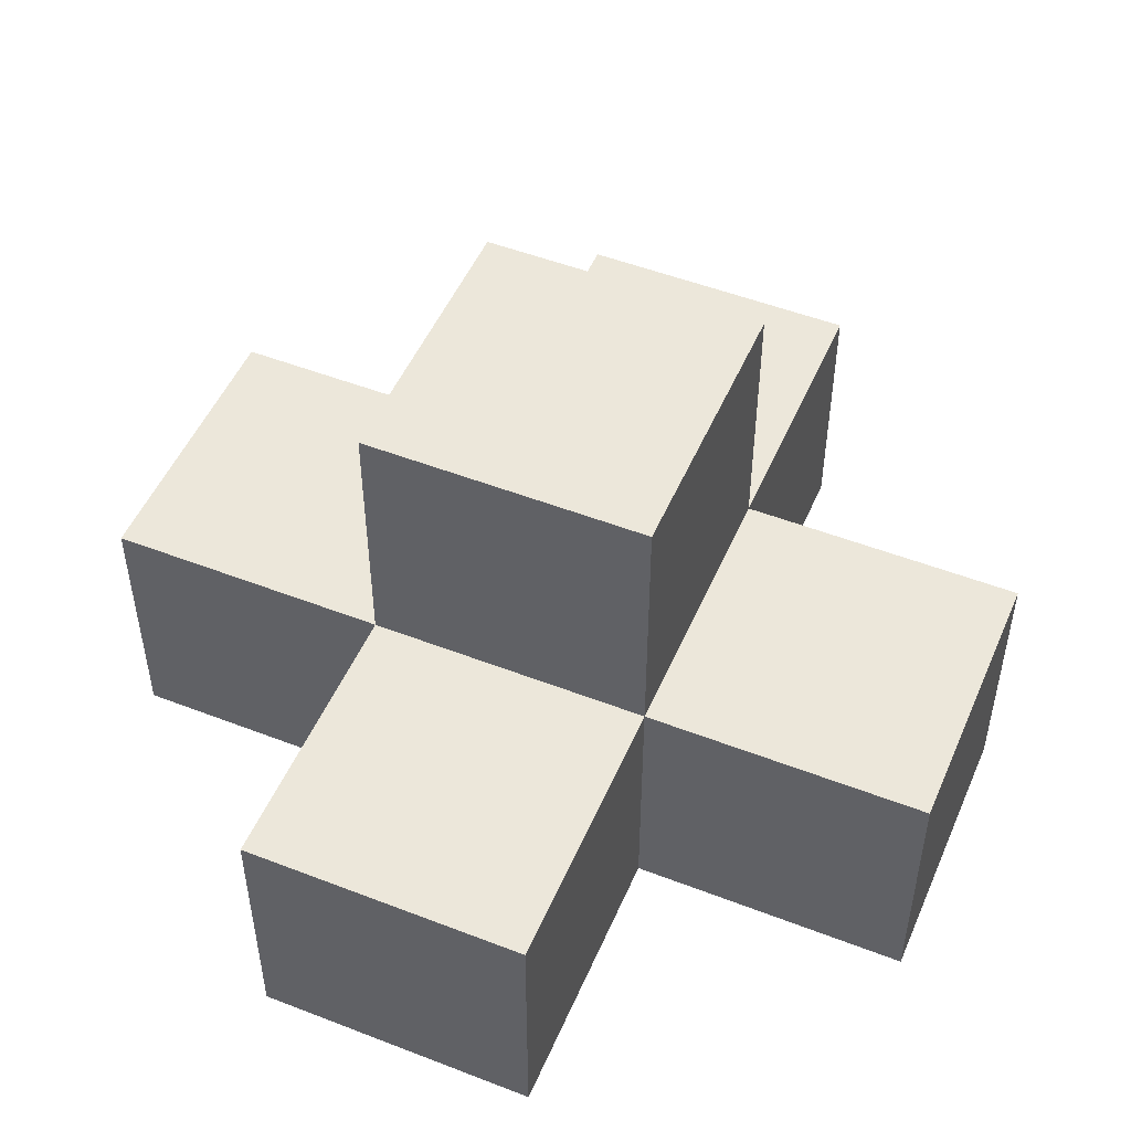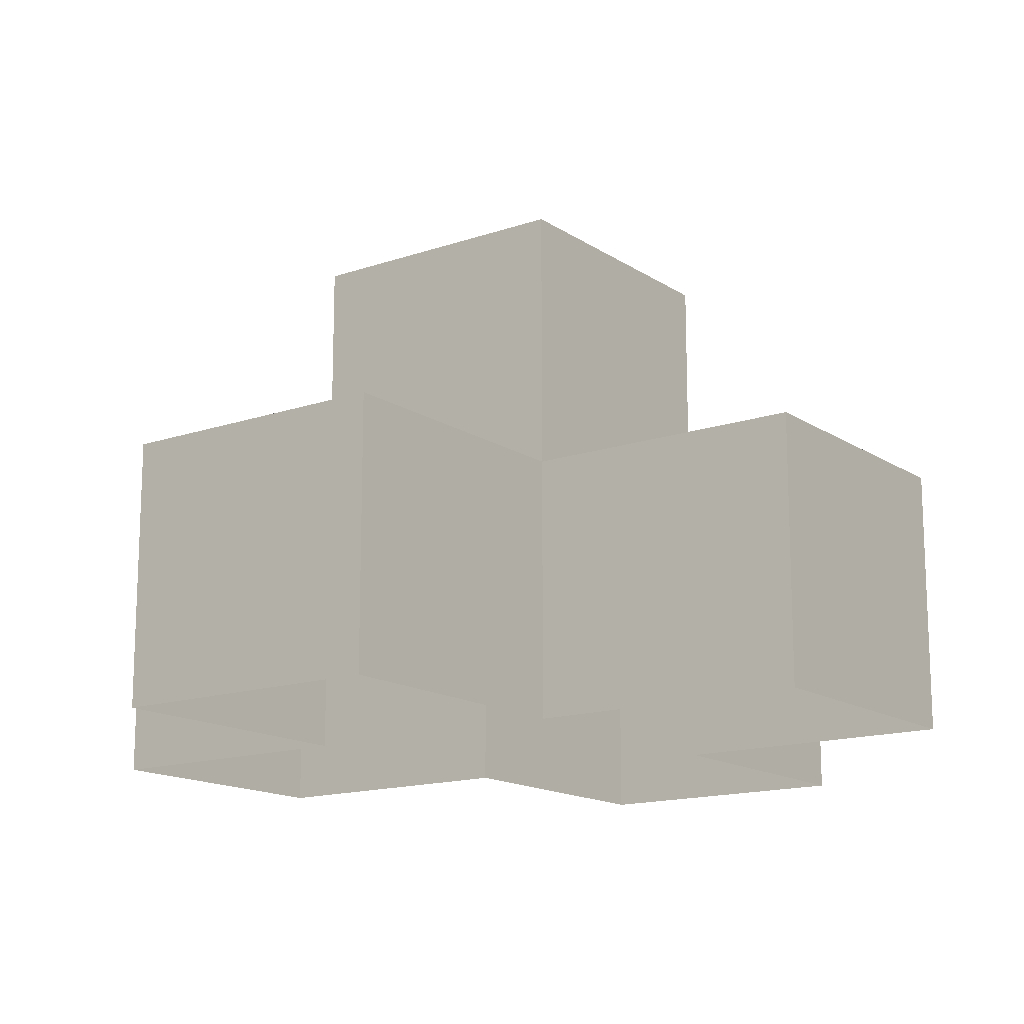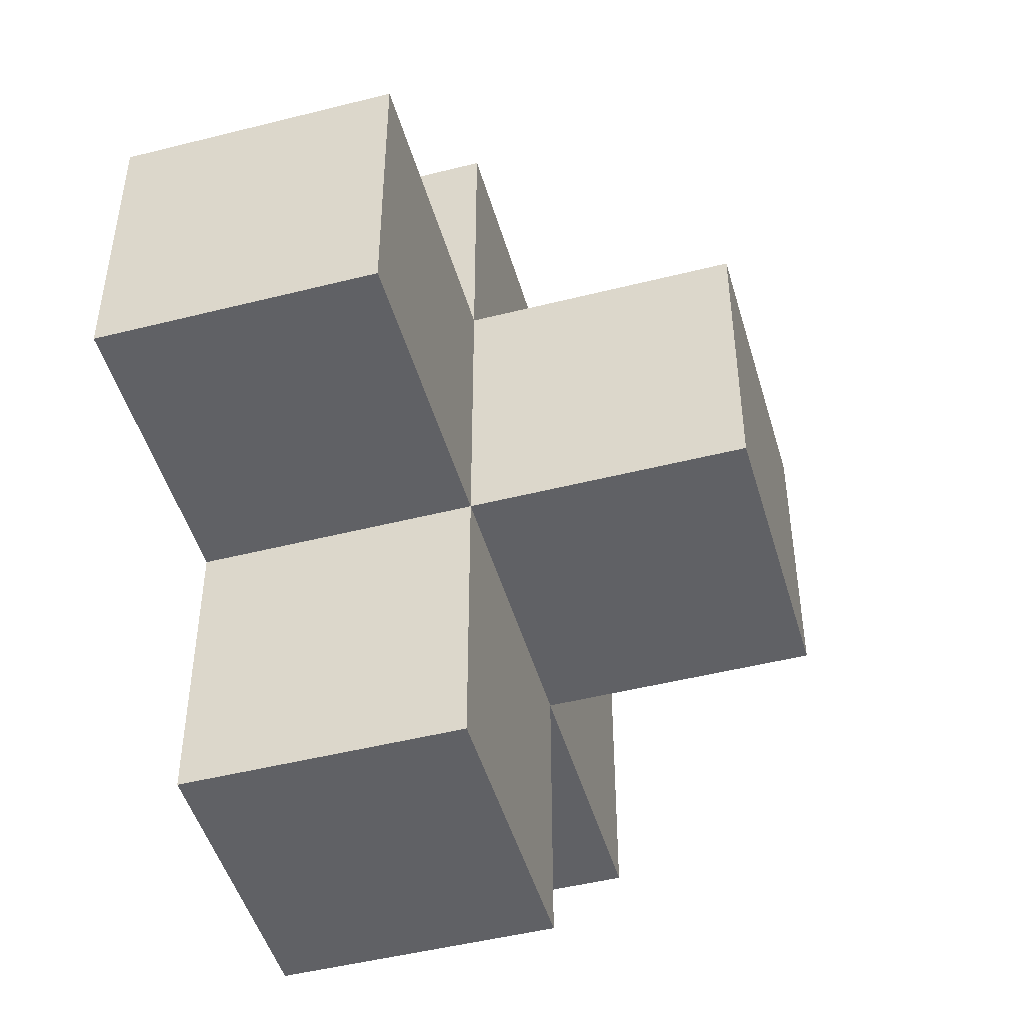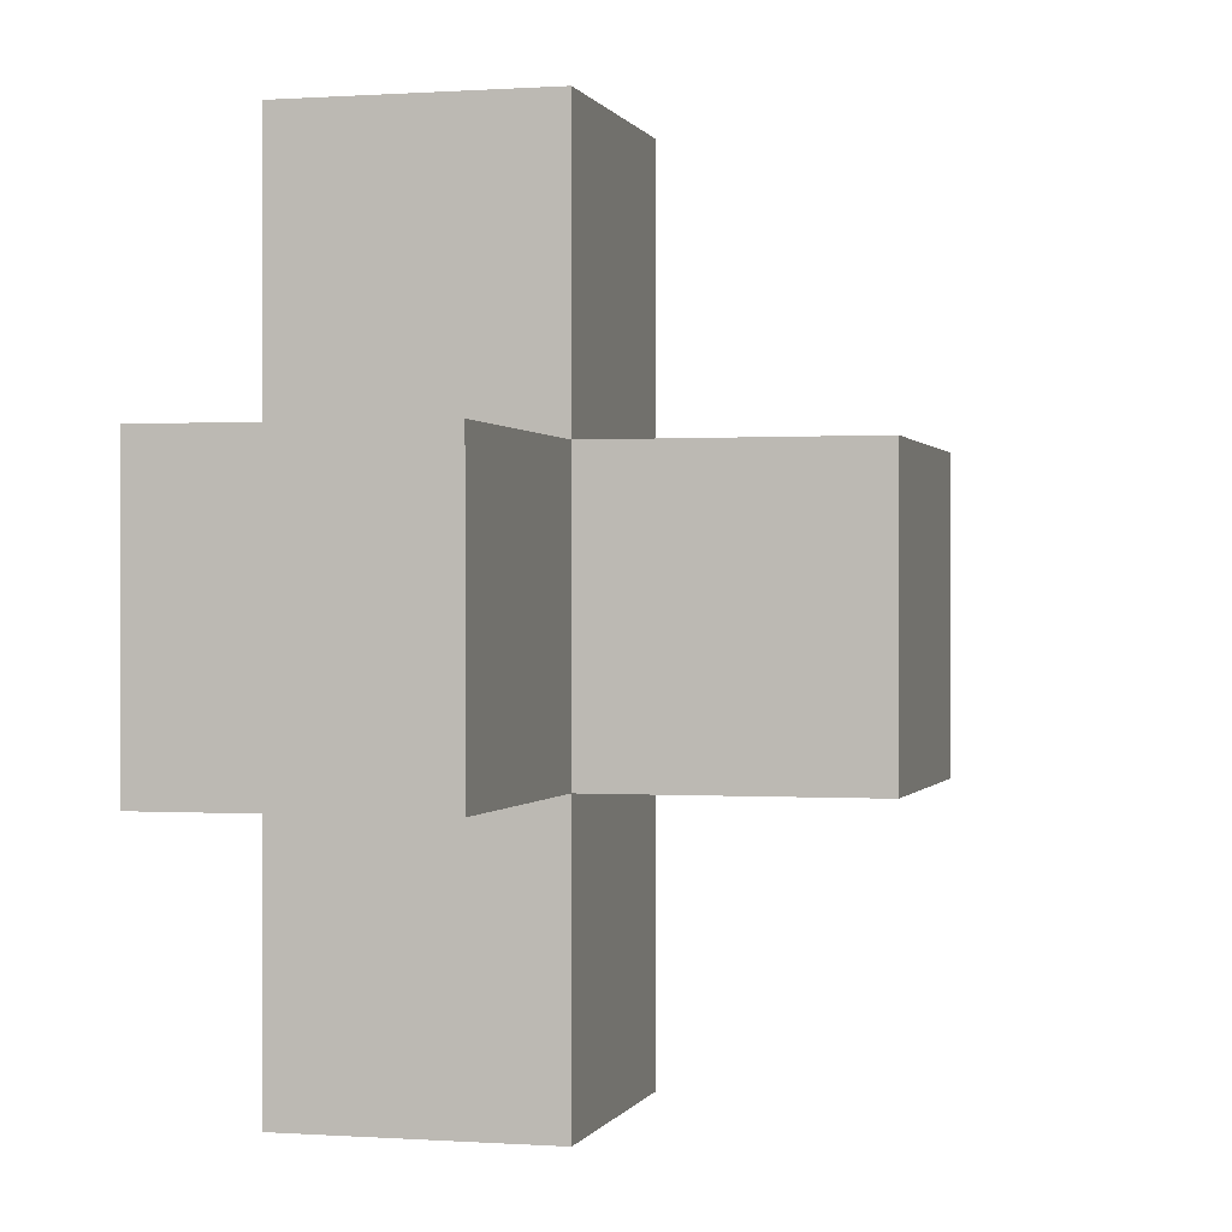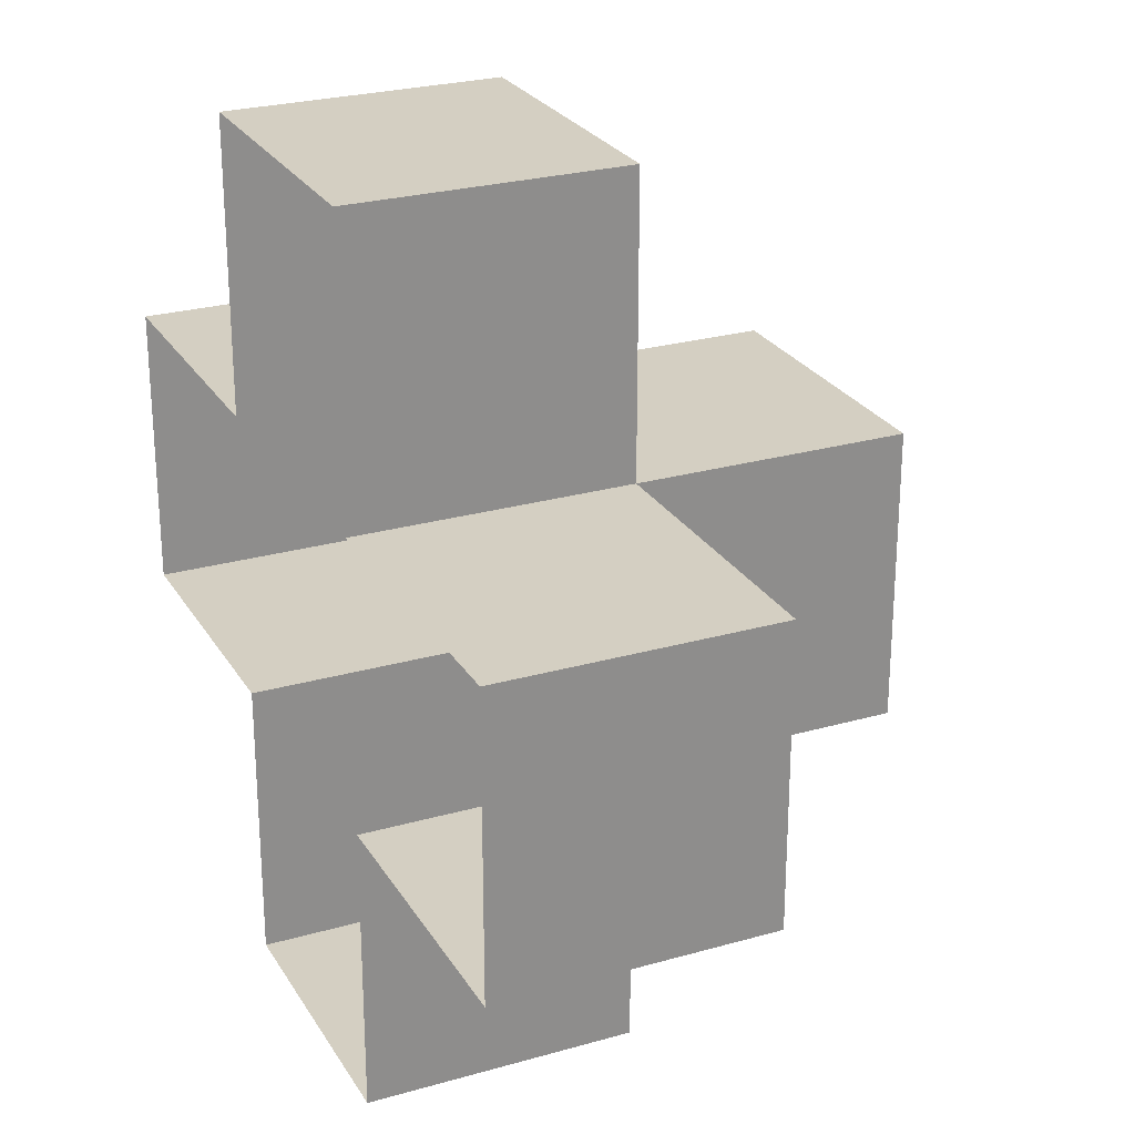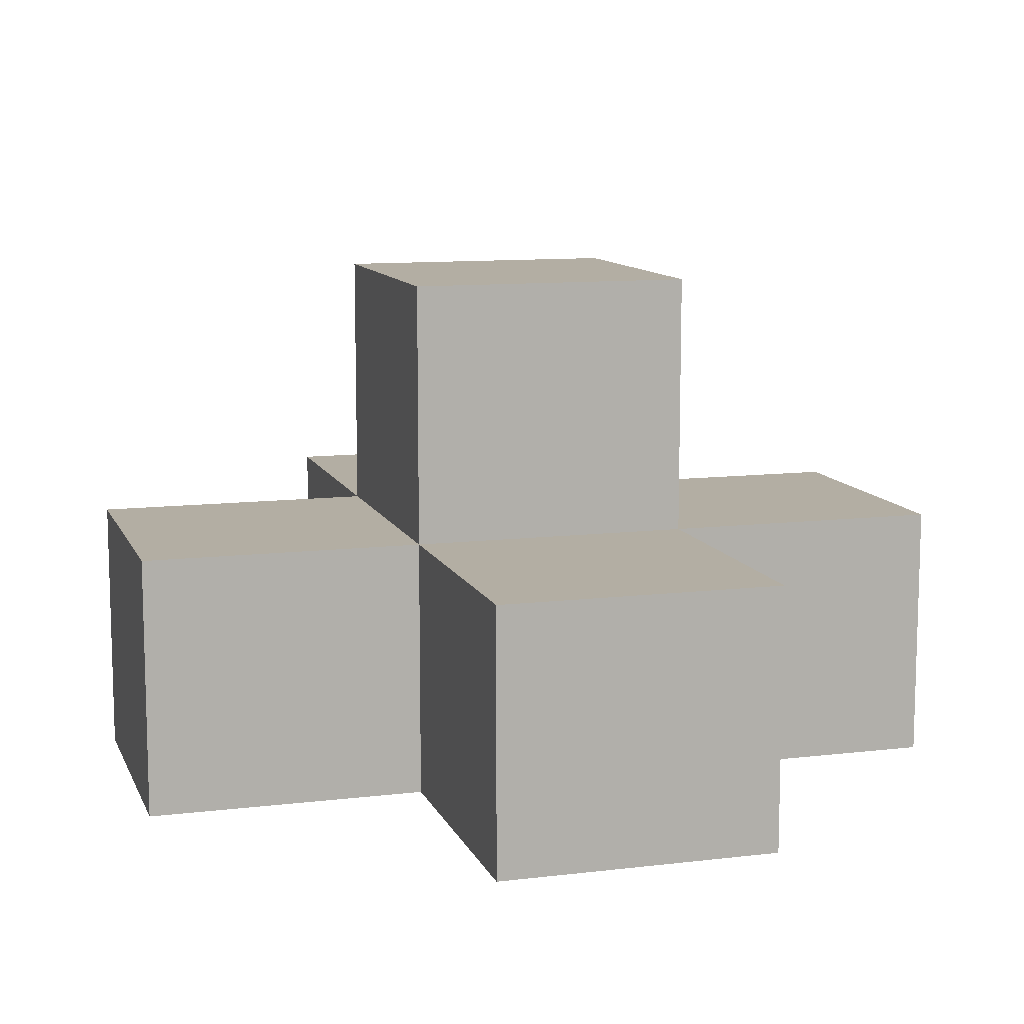
<metadata>
{"format":"obj","ext":"obj","renderer":"f3d","projection":"perspective","resolution":1024,"background":"white","views":[{"elev":50.5,"azim":-67.0,"up":"+Z"},{"elev":-15.0,"azim":36.2,"up":"+Z"},{"elev":-47.7,"azim":-74.1,"up":"+Y"},{"elev":0.2,"azim":-75.4,"up":"+Y"},{"elev":25.7,"azim":-114.5,"up":"+Y"},{"elev":10.9,"azim":-16.6,"up":"+Z"}]}
</metadata>
<code>
g royale_cactus_02_mesh_lod0
v -0.3682 0.3682 0.687
v -0.3682 -0.3682 0.687
v -1.105 -0.3682 0.687
v -1.105 0.3682 0.687
v -0.3682 0.3682 -4.196e-07
v -0.3682 0.3682 0.687
v -1.105 0.3682 0.687
v -1.105 0.3682 -4.196e-07
v -1.105 0.3682 -4.196e-07
v -1.105 0.3682 0.687
v -1.105 -0.3682 0.687
v -1.105 -0.3682 -4.196e-07
v -1.105 -0.3682 -4.196e-07
v -1.105 -0.3682 0.687
v -0.3682 -0.3682 0.687
v -0.3682 -0.3682 -4.196e-07
v 0.3682 0.3682 1.374
v 0.3682 -0.3682 1.374
v -0.3682 -0.3682 1.374
v -0.3682 0.3682 1.374
v 0.3682 0.3682 0.687
v 0.3682 0.3682 1.374
v -0.3682 0.3682 1.374
v -0.3682 0.3682 0.687
v -0.3682 0.3682 0.687
v -0.3682 0.3682 1.374
v -0.3682 -0.3682 1.374
v -0.3682 -0.3682 0.687
v -0.3682 -0.3682 0.687
v -0.3682 -0.3682 1.374
v 0.3682 -0.3682 1.374
v 0.3682 -0.3682 0.687
v 0.3682 -0.3682 0.687
v 0.3682 -0.3682 1.374
v 0.3682 0.3682 1.374
v 0.3682 0.3682 0.687
v 1.105 0.3682 0.687
v 1.105 -0.3682 0.687
v 0.3682 -0.3682 0.687
v 0.3682 0.3682 0.687
v 1.105 0.3682 -4.196e-07
v 1.105 0.3682 0.687
v 0.3682 0.3682 0.687
v 0.3682 0.3682 -4.196e-07
v 0.3682 -0.3682 -4.196e-07
v 0.3682 -0.3682 0.687
v 1.105 -0.3682 0.687
v 1.105 -0.3682 -4.196e-07
v 1.105 -0.3682 -4.196e-07
v 1.105 -0.3682 0.687
v 1.105 0.3682 0.687
v 1.105 0.3682 -4.196e-07
v 0.3682 0.3682 0.687
v -0.3682 0.3682 0.687
v -0.3682 1.105 0.687
v 0.3682 1.105 0.687
v 0.3682 0.3682 -4.196e-07
v 0.3682 0.3682 0.687
v 0.3682 1.105 0.687
v 0.3682 1.105 -4.196e-07
v 0.3682 1.105 -4.196e-07
v 0.3682 1.105 0.687
v -0.3682 1.105 0.687
v -0.3682 1.105 -4.196e-07
v -0.3682 1.105 -4.196e-07
v -0.3682 1.105 0.687
v -0.3682 0.3682 0.687
v -0.3682 0.3682 -4.196e-07
v 0.3682 -1.105 0.687
v -0.3682 -1.105 0.687
v -0.3682 -0.3682 0.687
v 0.3682 -0.3682 0.687
v 0.3682 -1.105 -4.196e-07
v 0.3682 -1.105 0.687
v 0.3682 -0.3682 0.687
v 0.3682 -0.3682 -4.196e-07
v -0.3682 -0.3682 -4.196e-07
v -0.3682 -0.3682 0.687
v -0.3682 -1.105 0.687
v -0.3682 -1.105 -4.196e-07
v -0.3682 -1.105 -4.196e-07
v -0.3682 -1.105 0.687
v 0.3682 -1.105 0.687
v 0.3682 -1.105 -4.196e-07
g royale_cactus_02_mesh_lod0_0
f 3 2 1
f 4 3 1
f 7 6 5
f 8 7 5
f 11 10 9
f 12 11 9
f 15 14 13
f 16 15 13
f 19 18 17
f 20 19 17
f 23 22 21
f 24 23 21
f 27 26 25
f 28 27 25
f 31 30 29
f 32 31 29
f 35 34 33
f 36 35 33
f 39 38 37
f 40 39 37
f 43 42 41
f 44 43 41
f 47 46 45
f 48 47 45
f 51 50 49
f 52 51 49
f 55 54 53
f 56 55 53
f 59 58 57
f 60 59 57
f 63 62 61
f 64 63 61
f 67 66 65
f 68 67 65
f 71 70 69
f 72 71 69
f 75 74 73
f 76 75 73
f 79 78 77
f 80 79 77
f 83 82 81
f 84 83 81

</code>
